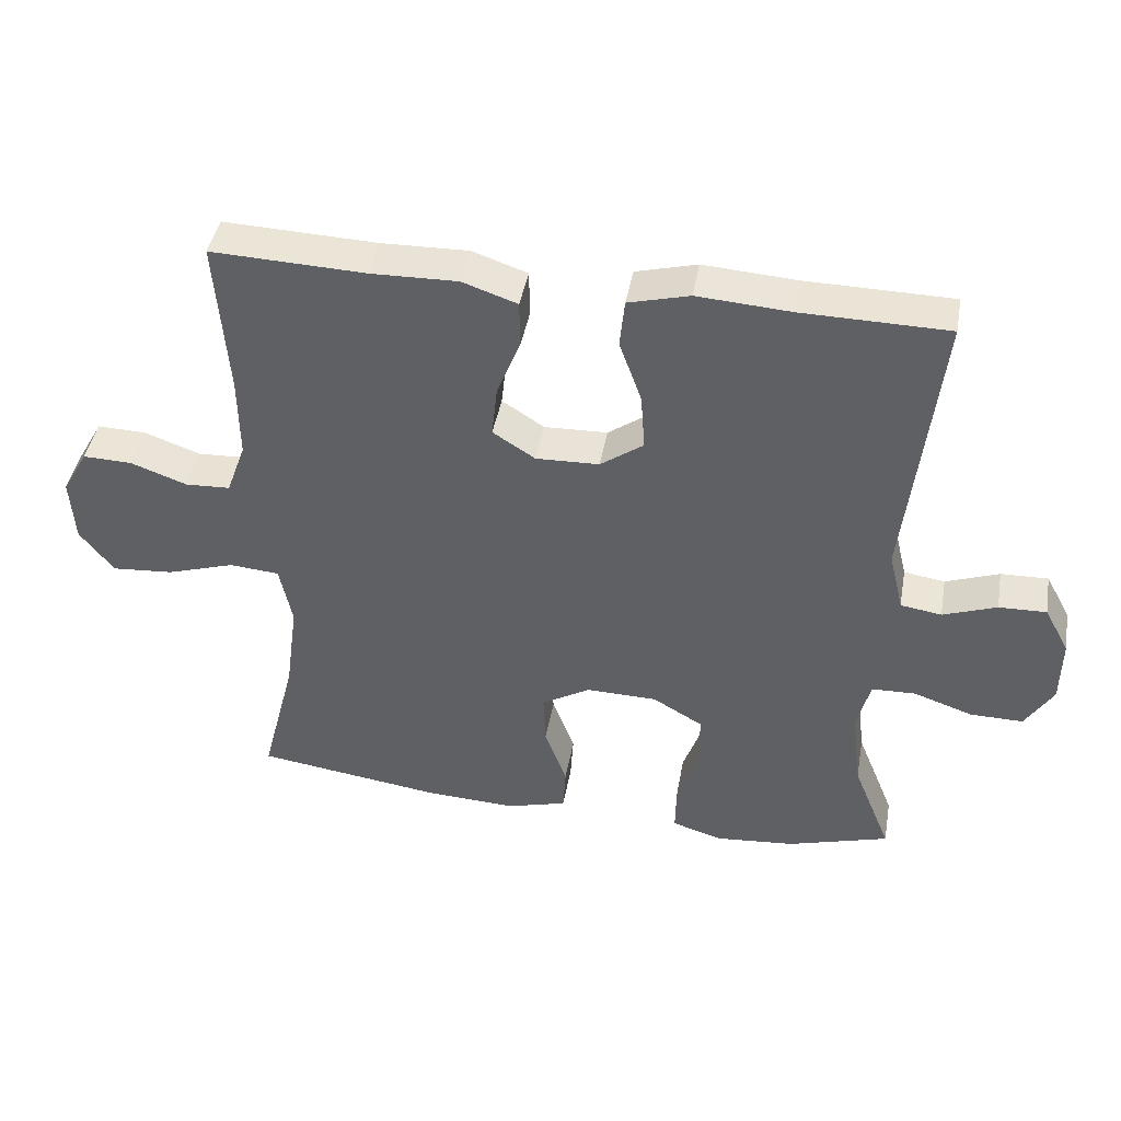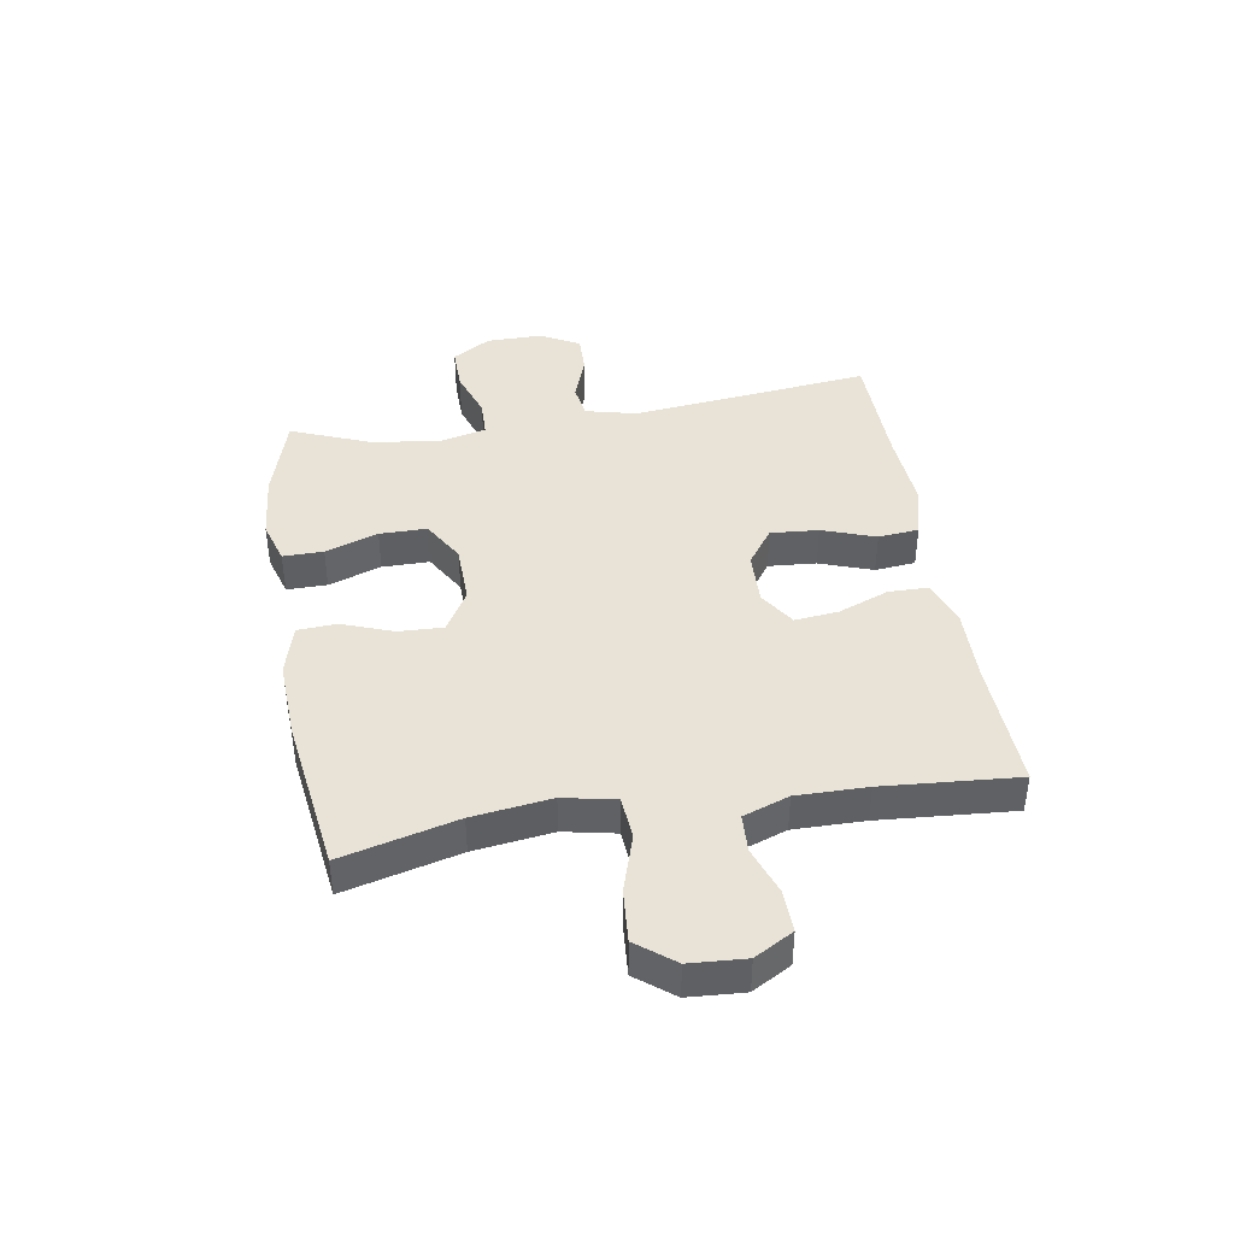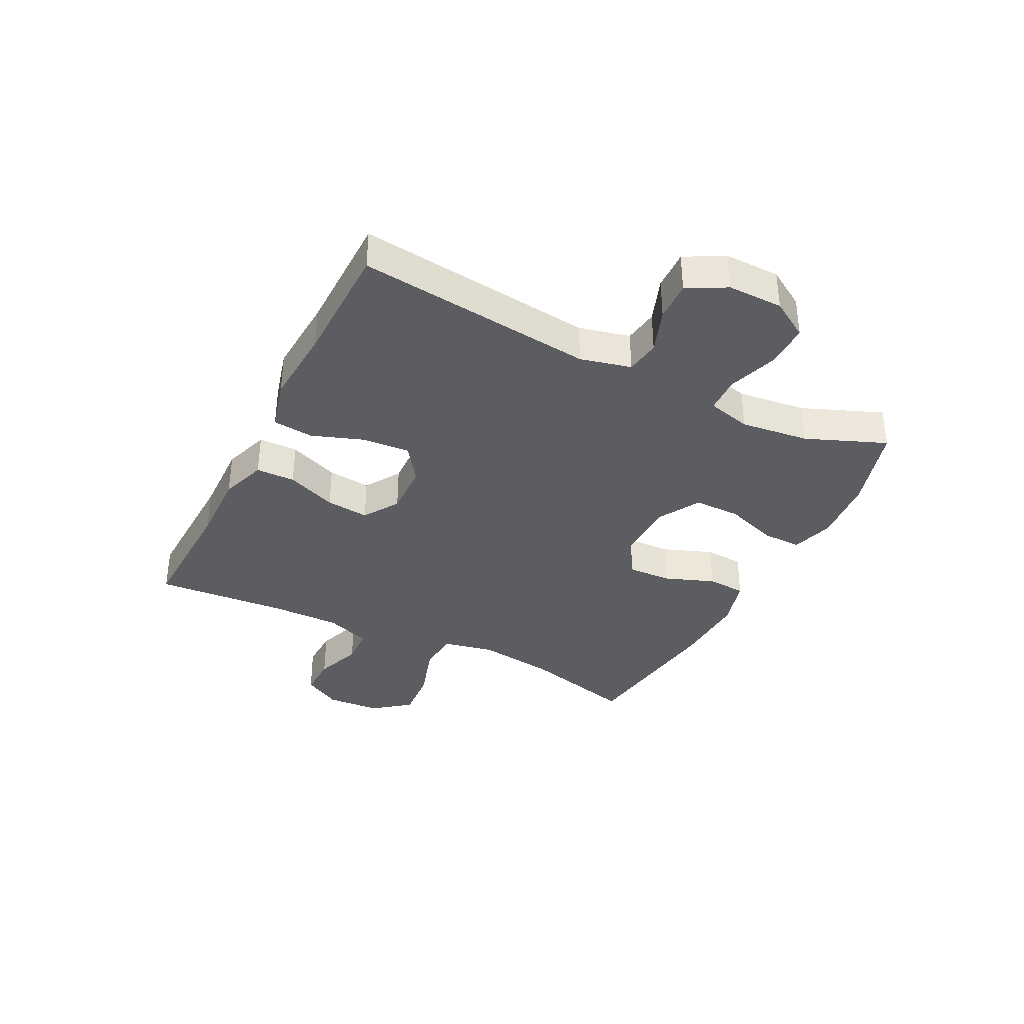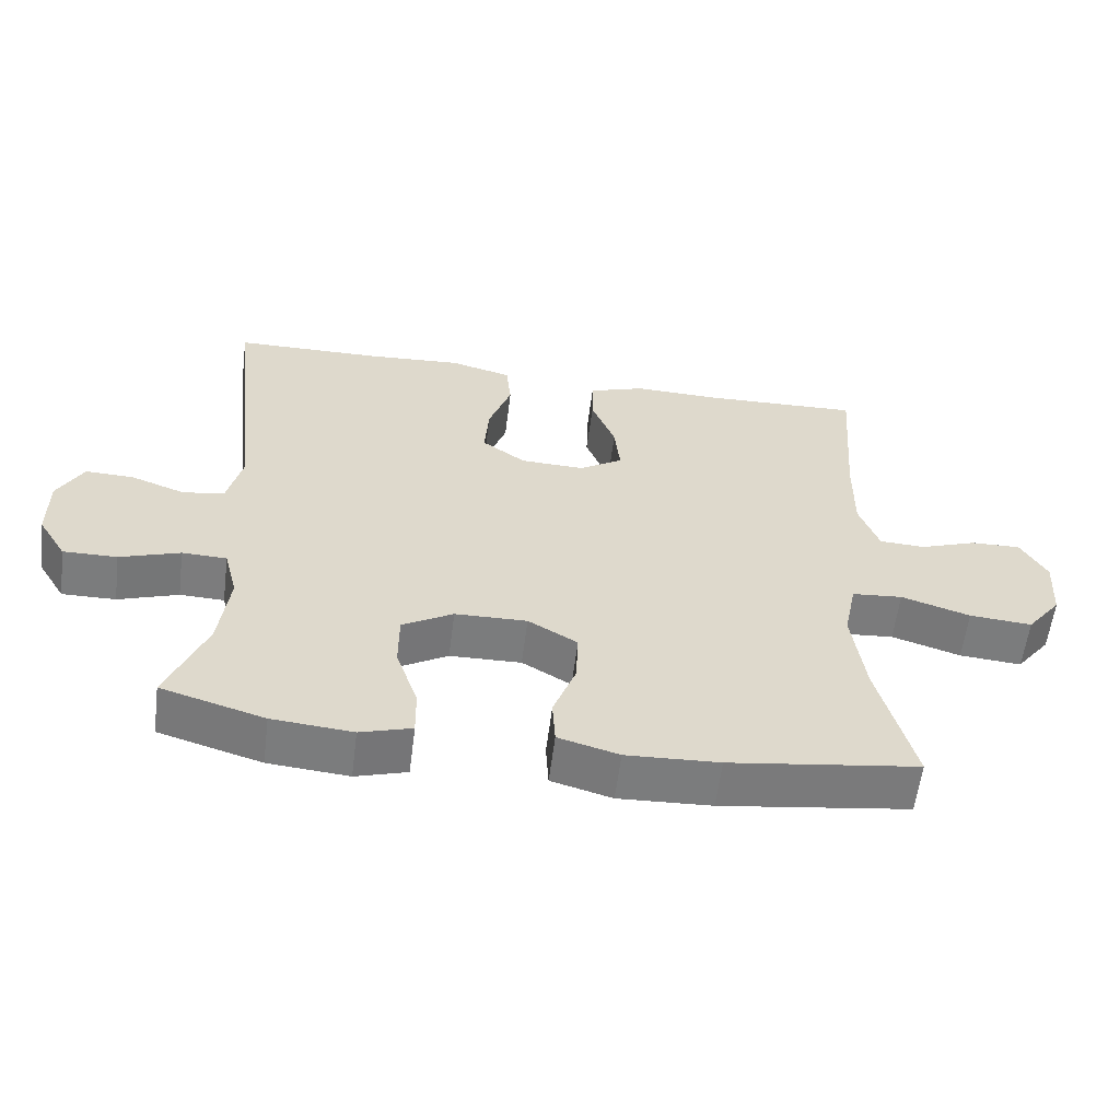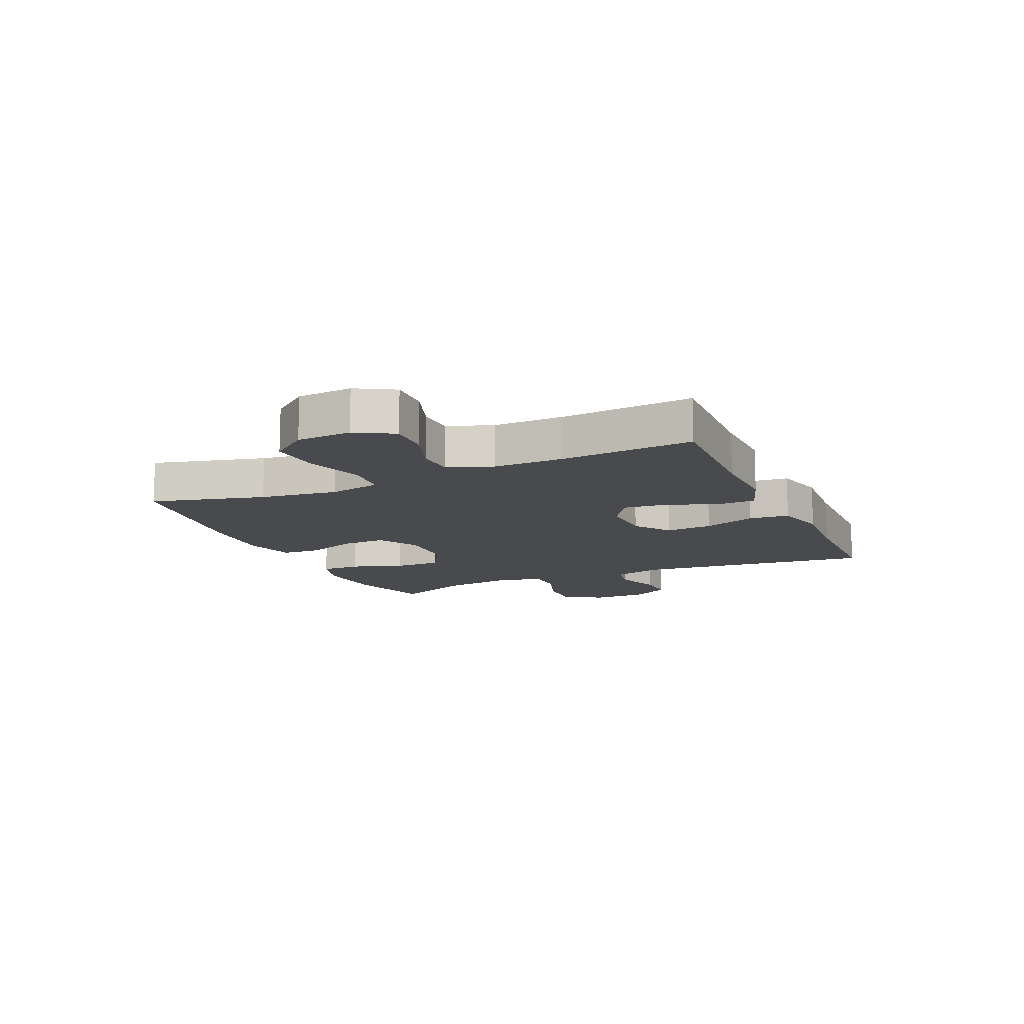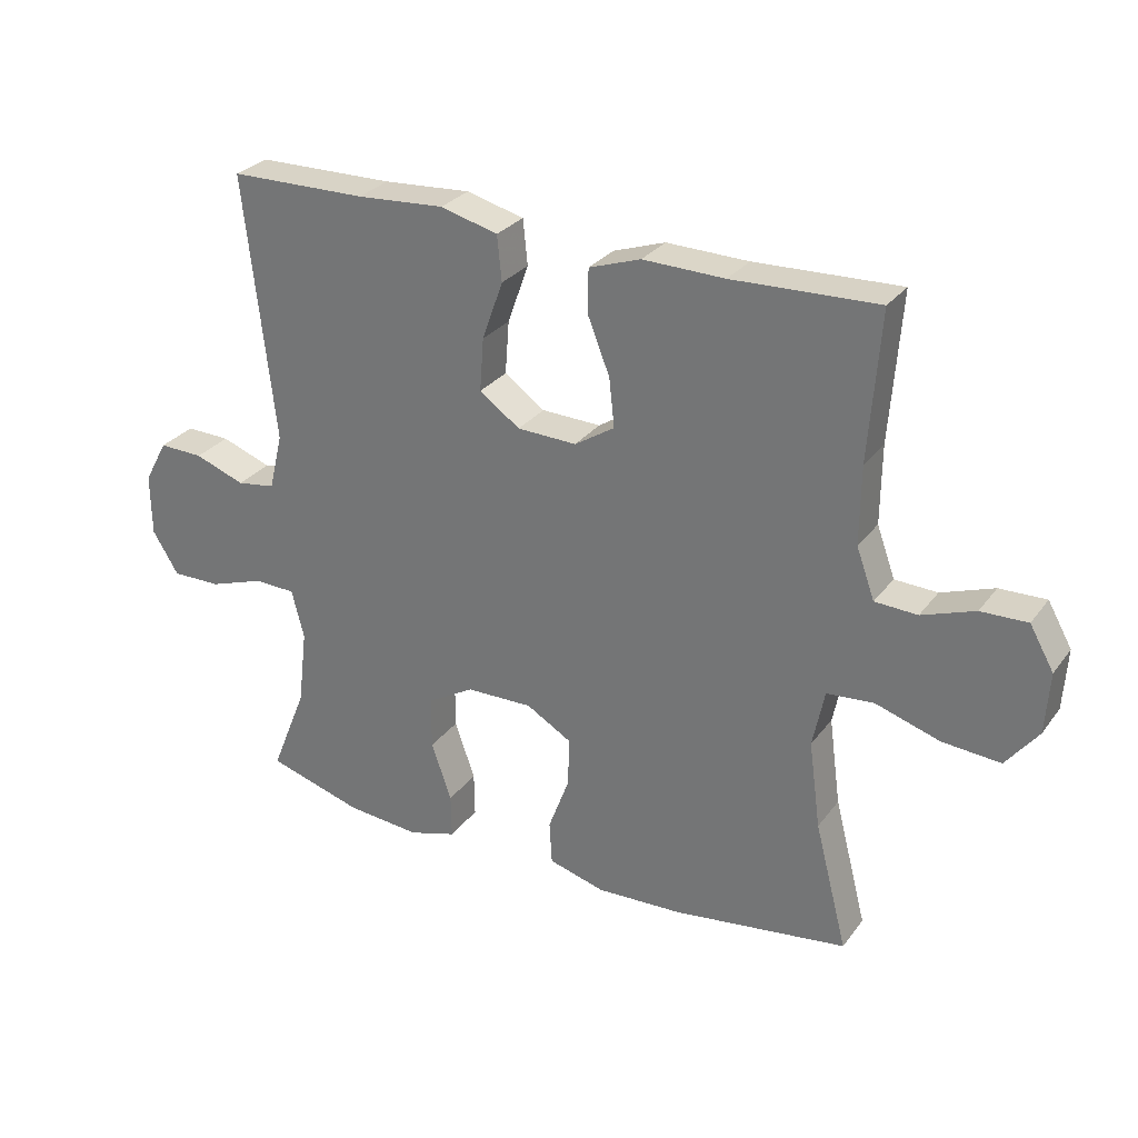
<metadata>
{"format":"obj","ext":"obj","renderer":"f3d","projection":"perspective","resolution":1024,"background":"white","views":[{"elev":43.0,"azim":10.1,"up":"+Z"},{"elev":41.4,"azim":-99.3,"up":"+Y"},{"elev":-36.4,"azim":63.3,"up":"+Y"},{"elev":-58.7,"azim":172.8,"up":"+Z"},{"elev":-12.8,"azim":-65.9,"up":"+Y"},{"elev":28.7,"azim":-150.7,"up":"+Z"}]}
</metadata>
<code>
v -0.5 0.07 -0.5
v -0.45 0.07 -0.306
v -0.432 0.07 -0.173
v -0.45 0.07 -0.085
v -0.522 0.07 -0.079
v -0.62 0.07 -0.11
v -0.709 0.07 -0.117
v -0.758 0.07 -0.054
v -0.764 0.07 0.04
v -0.727 0.07 0.105
v -0.656 0.07 0.103
v -0.575 0.07 0.074
v -0.51 0.07 0.077
v -0.482 0.07 0.154
v -0.483 0.07 0.273
v -0.5 0.07 0.5
v -0.278 0.07 0.492
v -0.153 0.07 0.495
v -0.074 0.07 0.468
v -0.073 0.07 0.401
v -0.107 0.07 0.315
v -0.115 0.07 0.241
v -0.054 0.07 0.202
v 0.037 0.07 0.205
v 0.099 0.07 0.249
v 0.093 0.07 0.33
v 0.061 0.07 0.42
v 0.068 0.07 0.489
v 0.156 0.07 0.512
v 0.29 0.07 0.503
v 0.5 0.07 0.5
v 0.454 0.07 0.093
v 0.475 0.07 0.006
v 0.534 0.07 -0.003
v 0.611 0.07 0.025
v 0.679 0.07 0.027
v 0.715 0.07 -0.039
v 0.714 0.07 -0.134
v 0.674 0.07 -0.199
v 0.598 0.07 -0.198
v 0.513 0.07 -0.169
v 0.45 0.07 -0.171
v 0.431 0.07 -0.246
v 0.445 0.07 -0.363
v 0.5 0.07 -0.5
v 0.354 0.07 -0.543
v 0.24 0.07 -0.553
v 0.167 0.07 -0.531
v 0.168 0.07 -0.463
v 0.199 0.07 -0.374
v 0.199 0.07 -0.294
v 0.127 0.07 -0.252
v 0.025 0.07 -0.25
v -0.045 0.07 -0.291
v -0.042 0.07 -0.367
v -0.01 0.07 -0.453
v -0.014 0.07 -0.519
v -0.1 0.07 -0.543
v -0.232 0.07 -0.537
v -0.5 0 -0.5
v -0.45 0 -0.306
v -0.432 0 -0.173
v -0.45 0 -0.085
v -0.522 0 -0.079
v -0.62 0 -0.11
v -0.709 0 -0.117
v -0.758 0 -0.054
v -0.764 0 0.04
v -0.727 0 0.105
v -0.656 0 0.103
v -0.575 0 0.074
v -0.51 0 0.077
v -0.482 0 0.154
v -0.483 0 0.273
v -0.5 0 0.5
v -0.278 0 0.492
v -0.153 0 0.495
v -0.074 0 0.468
v -0.073 0 0.401
v -0.107 0 0.315
v -0.115 0 0.241
v -0.054 0 0.202
v 0.037 0 0.205
v 0.099 0 0.249
v 0.093 0 0.33
v 0.061 0 0.42
v 0.068 0 0.489
v 0.156 0 0.512
v 0.29 0 0.503
v 0.5 0 0.5
v 0.454 0 0.093
v 0.475 0 0.006
v 0.534 0 -0.003
v 0.611 0 0.025
v 0.679 0 0.027
v 0.715 0 -0.039
v 0.714 0 -0.134
v 0.674 0 -0.199
v 0.598 0 -0.198
v 0.513 0 -0.169
v 0.45 0 -0.171
v 0.431 0 -0.246
v 0.445 0 -0.363
v 0.5 0 -0.5
v 0.354 0 -0.543
v 0.24 0 -0.553
v 0.167 0 -0.531
v 0.168 0 -0.463
v 0.199 0 -0.374
v 0.199 0 -0.294
v 0.127 0 -0.252
v 0.025 0 -0.25
v -0.045 0 -0.291
v -0.042 0 -0.367
v -0.01 0 -0.453
v -0.014 0 -0.519
v -0.1 0 -0.543
v -0.232 0 -0.537
f 59 1 2
f 58 59 2
f 57 58 2
f 56 57 2
f 55 56 2
f 54 55 2 3
f 53 54 3 4
f 52 53 4
f 48 49 50
f 47 48 50
f 46 47 50
f 45 46 50
f 44 45 50
f 43 44 50 51
f 42 43 51 52
f 39 40 41
f 38 39 41
f 37 38 41
f 36 37 41
f 35 36 41
f 34 35 41
f 33 34 41 42
f 42 52 4
f 33 42 4
f 32 33 4
f 28 29 30
f 27 28 30
f 26 27 30
f 30 31 32
f 26 30 32
f 25 26 32
f 19 20 21
f 18 19 21
f 17 18 21
f 17 21 22
f 16 17 22
f 15 16 22
f 14 15 22 23
f 10 11 12
f 9 10 12
f 8 9 12
f 7 8 12
f 6 7 12
f 5 6 12
f 5 12 13
f 14 23 24
f 13 14 24
f 5 13 24
f 4 5 24
f 32 4 24
f 24 25 32
f 61 60 118
f 61 118 117
f 61 117 116
f 61 116 115
f 61 115 114
f 62 61 114 113
f 63 62 113 112
f 63 112 111
f 109 108 107
f 109 107 106
f 109 106 105
f 109 105 104
f 109 104 103
f 110 109 103 102
f 111 110 102 101
f 100 99 98
f 100 98 97
f 100 97 96
f 100 96 95
f 100 95 94
f 100 94 93
f 101 100 93 92
f 63 111 101
f 63 101 92
f 63 92 91
f 89 88 87
f 89 87 86
f 89 86 85
f 91 90 89
f 91 89 85
f 91 85 84
f 80 79 78
f 80 78 77
f 80 77 76
f 81 80 76
f 81 76 75
f 81 75 74
f 82 81 74 73
f 71 70 69
f 71 69 68
f 71 68 67
f 71 67 66
f 71 66 65
f 71 65 64
f 72 71 64
f 83 82 73
f 83 73 72
f 83 72 64
f 83 64 63
f 83 63 91
f 91 84 83
f 1 60 61 2
f 2 61 62 3
f 3 62 63 4
f 4 63 64 5
f 5 64 65 6
f 6 65 66 7
f 7 66 67 8
f 8 67 68 9
f 9 68 69 10
f 10 69 70 11
f 11 70 71 12
f 12 71 72 13
f 13 72 73 14
f 14 73 74 15
f 15 74 75 16
f 16 75 76 17
f 17 76 77 18
f 18 77 78 19
f 19 78 79 20
f 20 79 80 21
f 21 80 81 22
f 22 81 82 23
f 23 82 83 24
f 24 83 84 25
f 25 84 85 26
f 26 85 86 27
f 27 86 87 28
f 28 87 88 29
f 29 88 89 30
f 30 89 90 31
f 31 90 91 32
f 32 91 92 33
f 33 92 93 34
f 34 93 94 35
f 35 94 95 36
f 36 95 96 37
f 37 96 97 38
f 38 97 98 39
f 39 98 99 40
f 40 99 100 41
f 41 100 101 42
f 42 101 102 43
f 43 102 103 44
f 44 103 104 45
f 45 104 105 46
f 46 105 106 47
f 47 106 107 48
f 48 107 108 49
f 49 108 109 50
f 50 109 110 51
f 51 110 111 52
f 52 111 112 53
f 53 112 113 54
f 54 113 114 55
f 55 114 115 56
f 56 115 116 57
f 57 116 117 58
f 58 117 118 59
f 59 118 60 1

</code>
